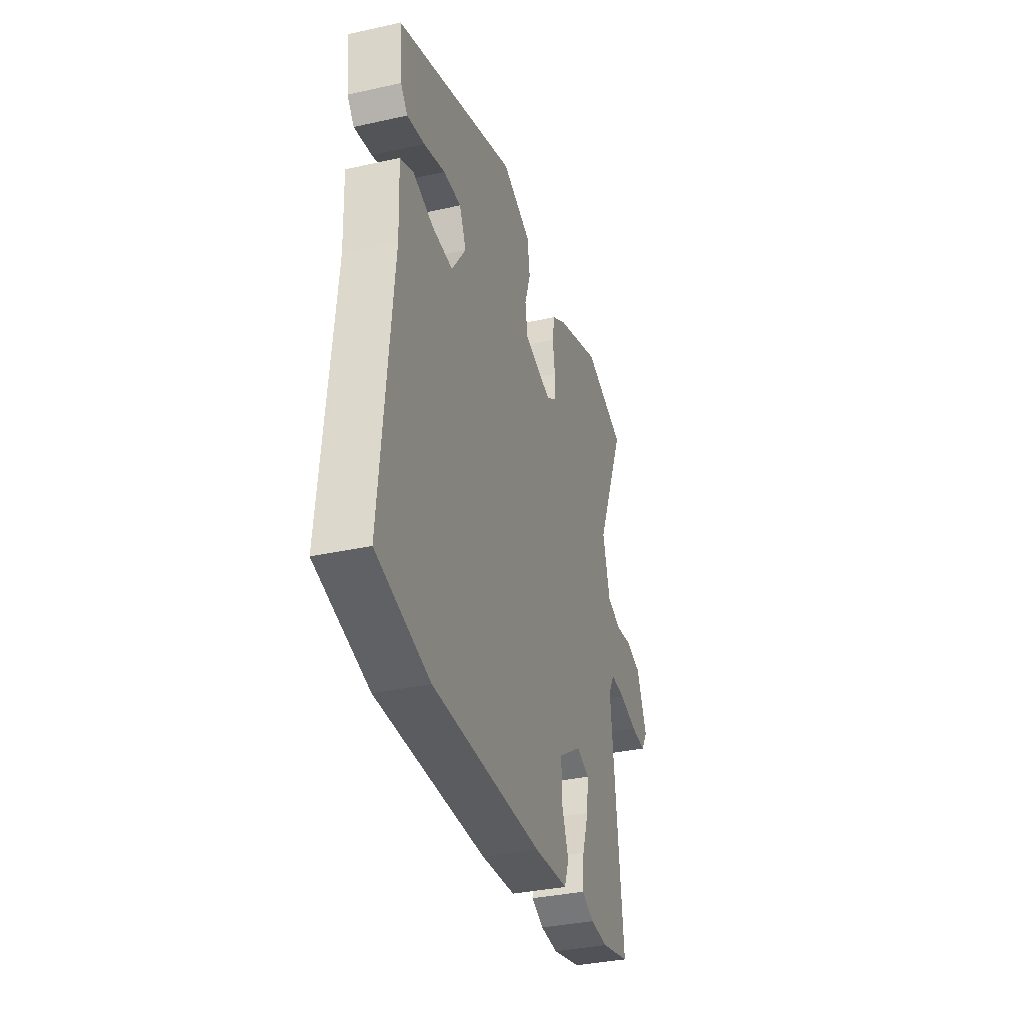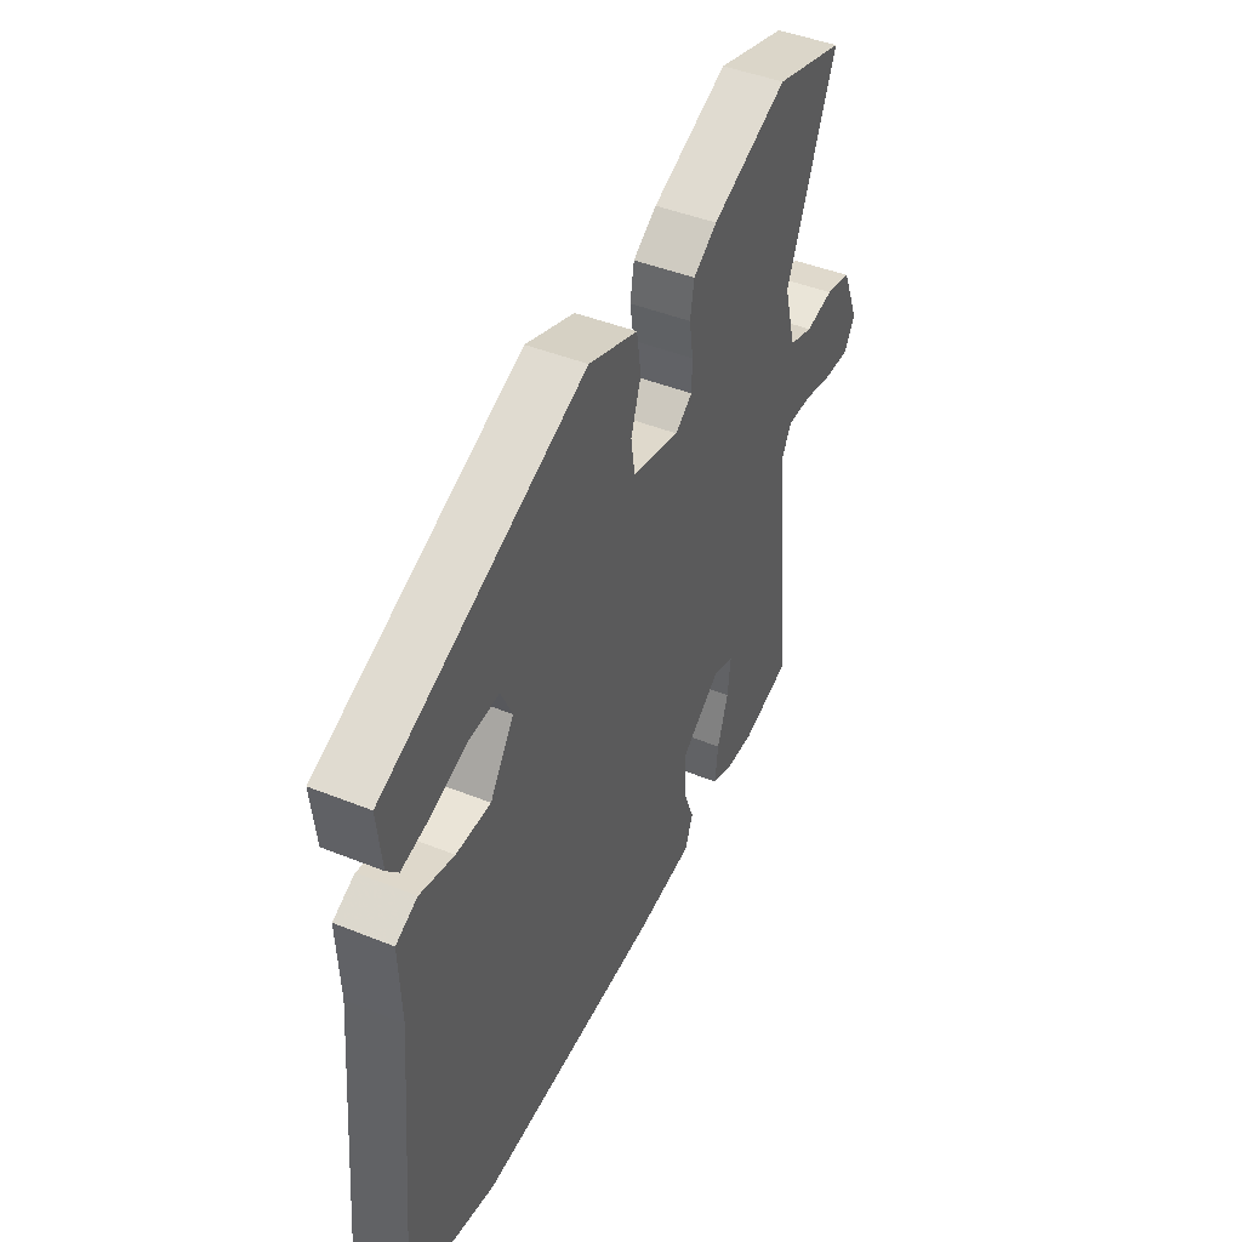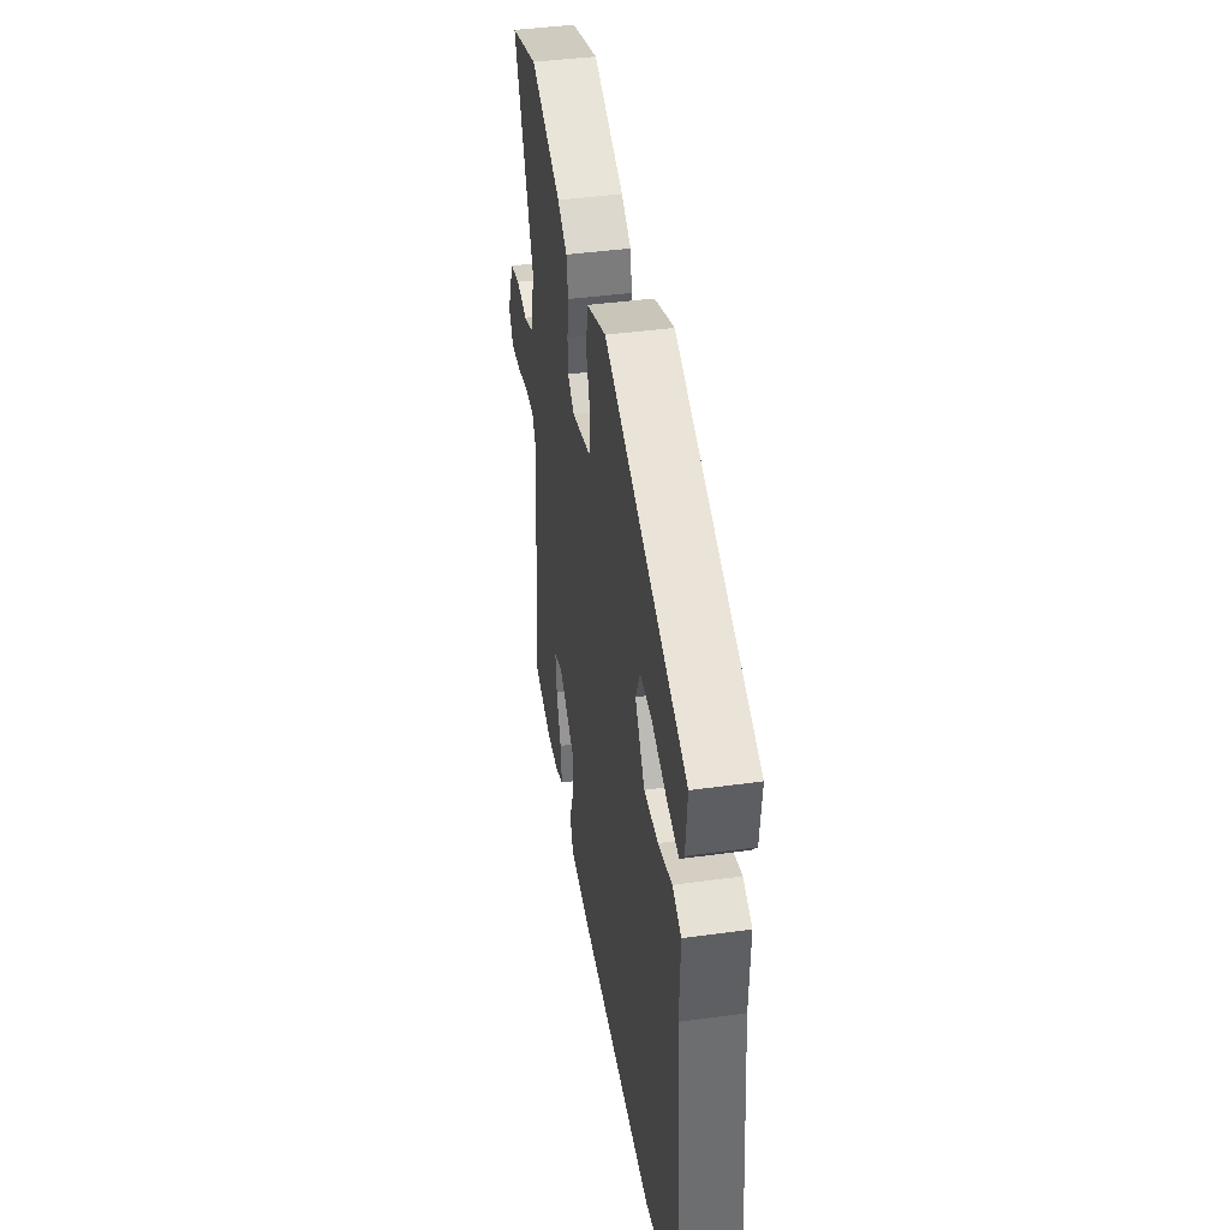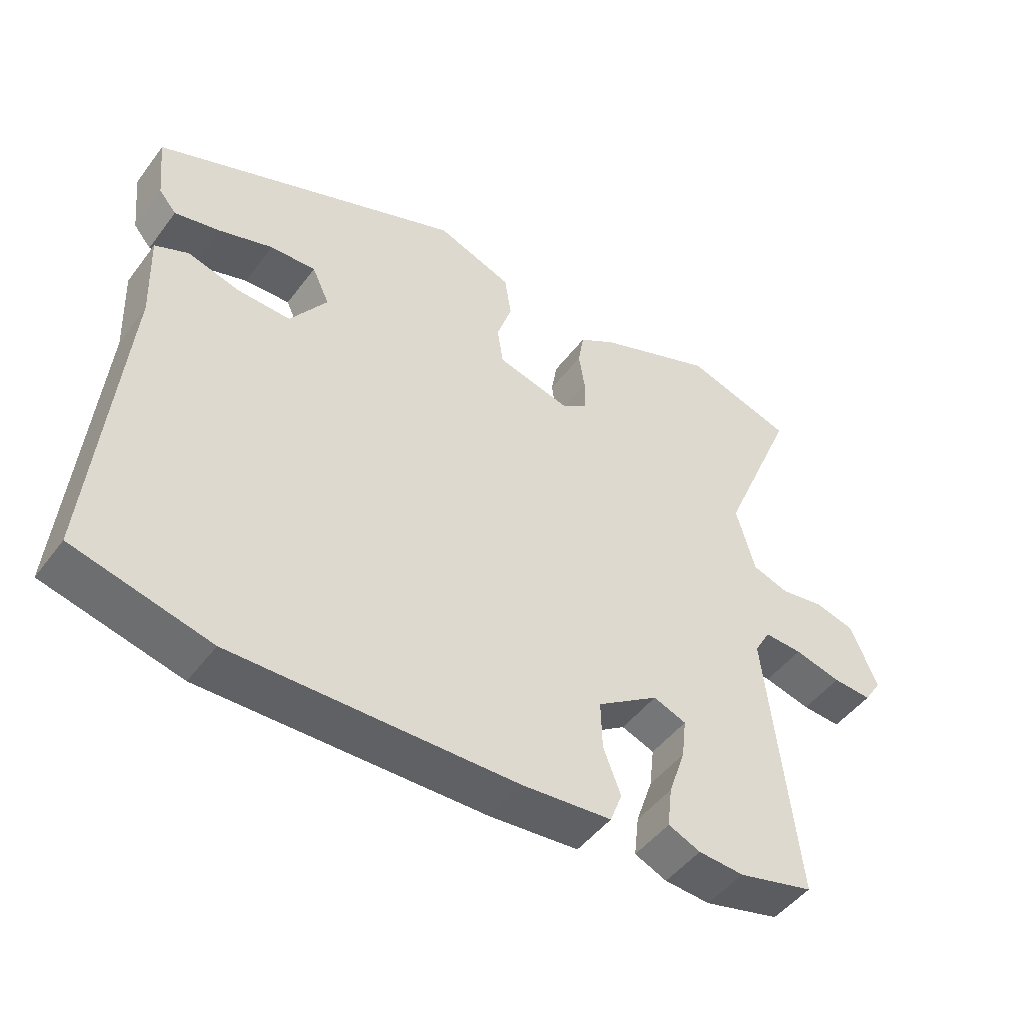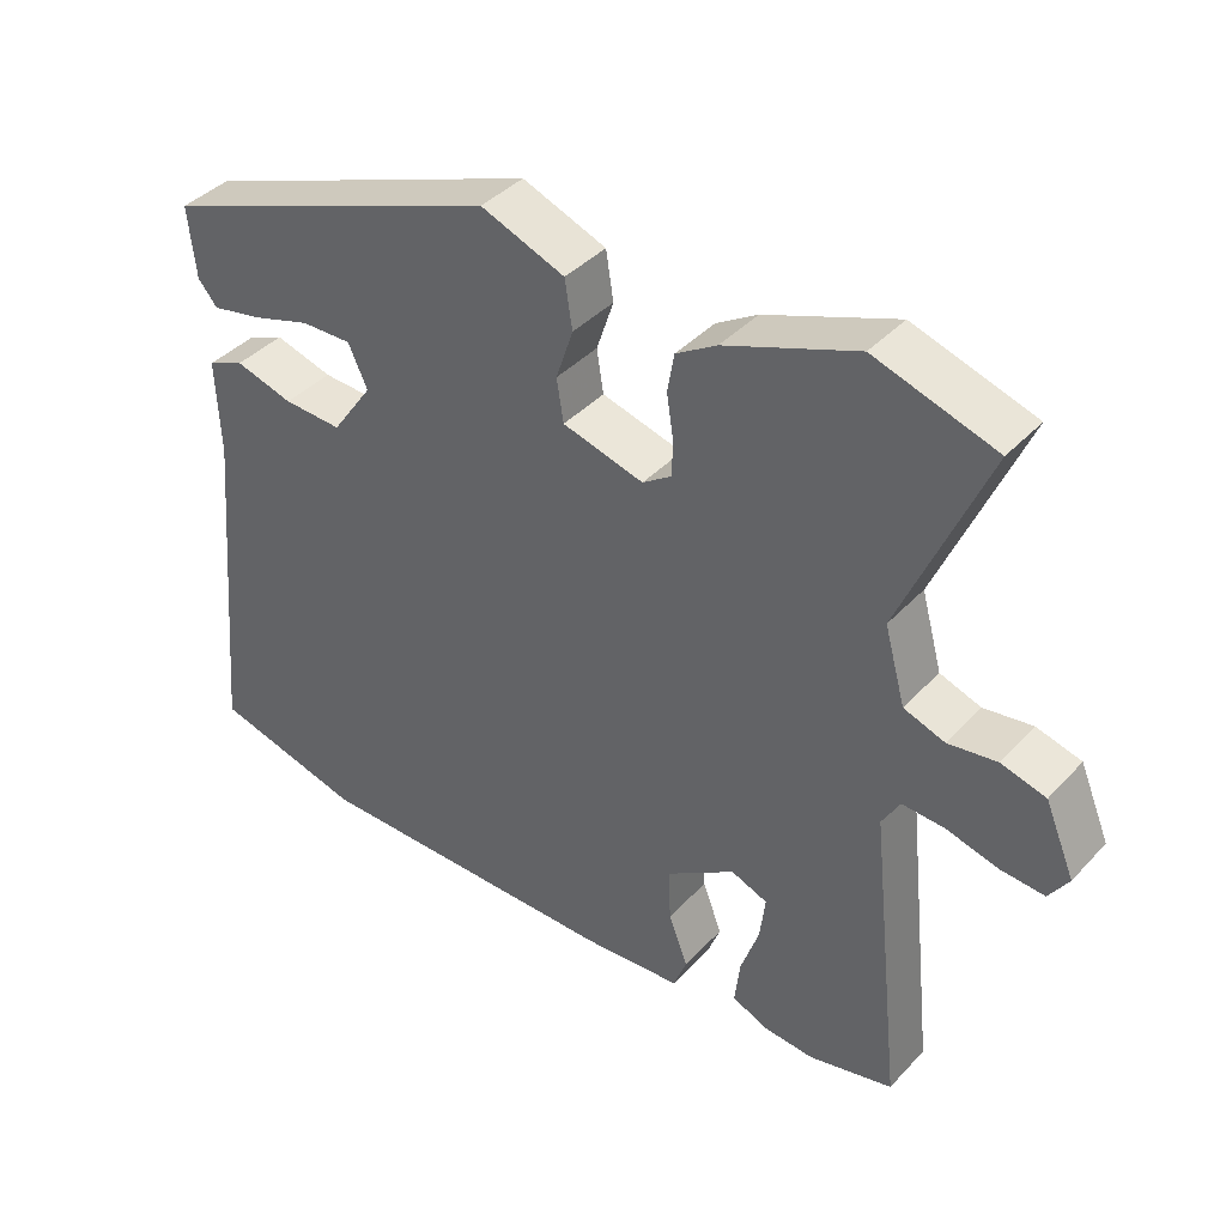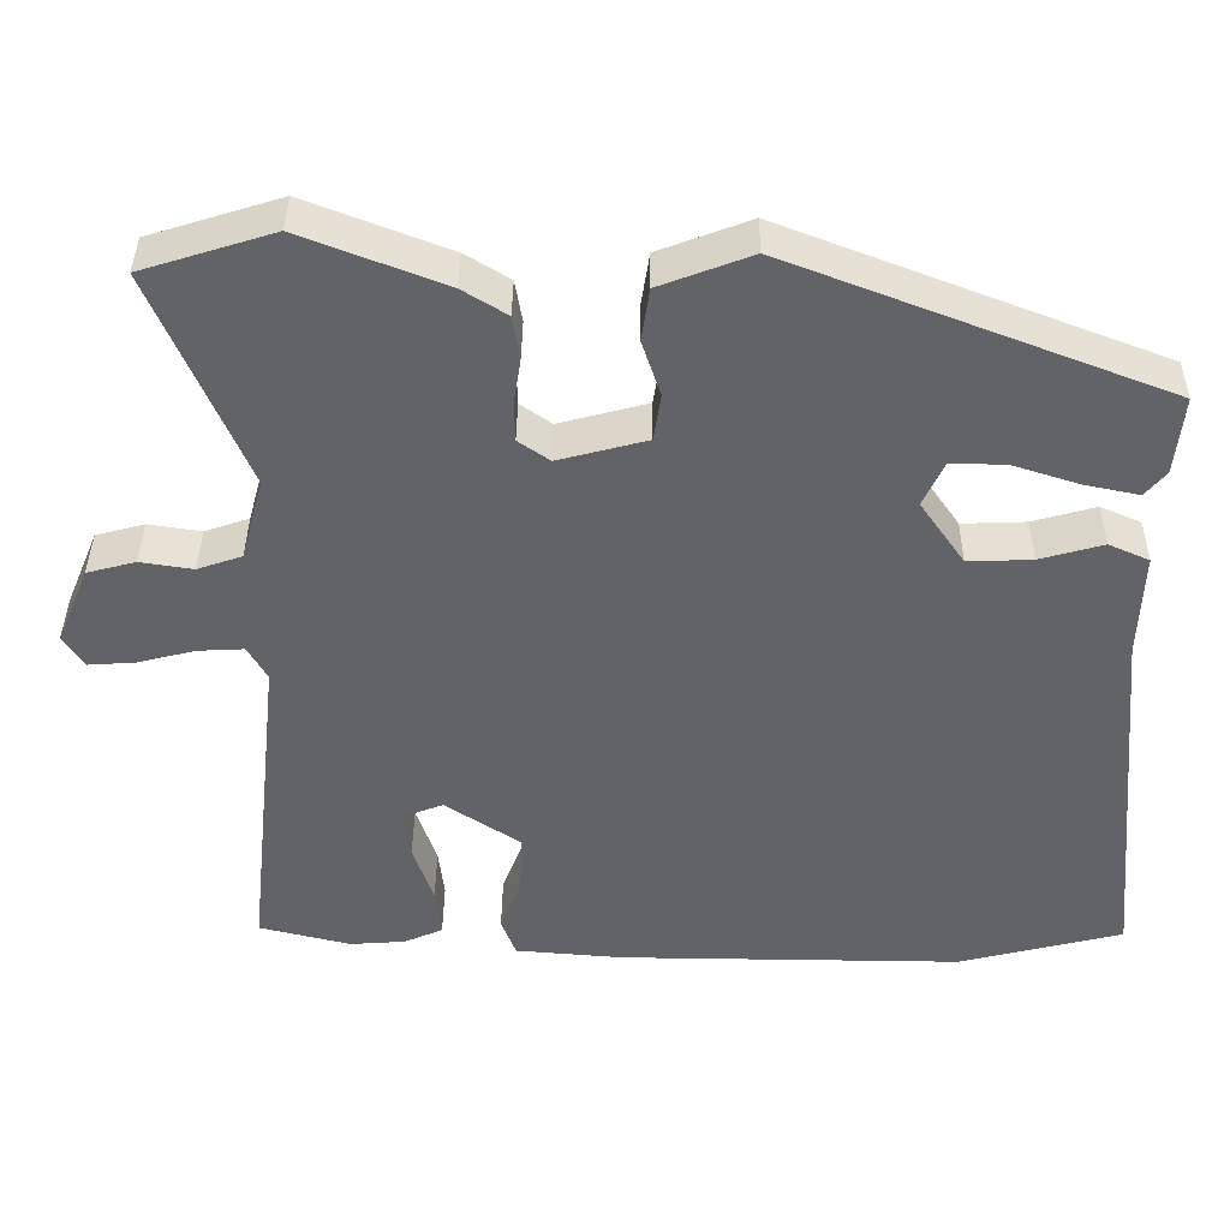
<metadata>
{"format":"obj","ext":"obj","renderer":"f3d","projection":"perspective","resolution":1024,"background":"white","views":[{"elev":-35.2,"azim":-73.6,"up":"+Z"},{"elev":45.2,"azim":-65.1,"up":"+Z"},{"elev":41.6,"azim":-99.5,"up":"+Z"},{"elev":-47.8,"azim":-35.0,"up":"+Z"},{"elev":40.2,"azim":38.2,"up":"+Z"},{"elev":39.0,"azim":-179.5,"up":"+Z"}]}
</metadata>
<code>
v -0.515 0.07 0.318
v -0.052 0.07 0.496
v 0.061 0.07 0.453
v 0.071 0.07 0.388
v 0.048 0.07 0.319
v 0.057 0.07 0.261
v 0.166 0.07 0.232
v 0.205 0.07 0.259
v 0.206 0.07 0.308
v 0.197 0.07 0.366
v 0.206 0.07 0.418
v 0.261 0.07 0.452
v 0.437 0.07 0.52
v 0.599 0.07 0.469
v 0.485 0.07 0.2
v 0.513 0.07 0.099
v 0.568 0.07 0.08
v 0.633 0.07 0.09
v 0.693 0.07 0.074
v 0.733 0.07 -0.021
v 0.707 0.07 -0.061
v 0.649 0.07 -0.057
v 0.579 0.07 -0.039
v 0.522 0.07 -0.036
v 0.498 0.07 -0.078
v 0.543 0.07 -0.489
v 0.43 0.07 -0.517
v 0.362 0.07 -0.512
v 0.314 0.07 -0.491
v 0.321 0.07 -0.43
v 0.346 0.07 -0.357
v 0.353 0.07 -0.297
v 0.304 0.07 -0.278
v 0.212 0.07 -0.339
v 0.214 0.07 -0.412
v 0.24 0.07 -0.48
v 0.222 0.07 -0.527
v 0.089 0.07 -0.538
v -0.334 0.07 -0.542
v -0.537 0.07 -0.491
v -0.494 0.07 -0.03
v -0.499 0.07 0.1
v -0.449 0.07 0.122
v -0.371 0.07 0.1
v -0.292 0.07 0.097
v -0.237 0.07 0.176
v -0.263 0.07 0.232
v -0.331 0.07 0.23
v -0.412 0.07 0.204
v -0.479 0.07 0.19
v -0.505 0.07 0.221
v -0.515 0 0.318
v -0.052 0 0.496
v 0.061 0 0.453
v 0.071 0 0.388
v 0.048 0 0.319
v 0.057 0 0.261
v 0.166 0 0.232
v 0.205 0 0.259
v 0.206 0 0.308
v 0.197 0 0.366
v 0.206 0 0.418
v 0.261 0 0.452
v 0.437 0 0.52
v 0.599 0 0.469
v 0.485 0 0.2
v 0.513 0 0.099
v 0.568 0 0.08
v 0.633 0 0.09
v 0.693 0 0.074
v 0.733 0 -0.021
v 0.707 0 -0.061
v 0.649 0 -0.057
v 0.579 0 -0.039
v 0.522 0 -0.036
v 0.498 0 -0.078
v 0.543 0 -0.489
v 0.43 0 -0.517
v 0.362 0 -0.512
v 0.314 0 -0.491
v 0.321 0 -0.43
v 0.346 0 -0.357
v 0.353 0 -0.297
v 0.304 0 -0.278
v 0.212 0 -0.339
v 0.214 0 -0.412
v 0.24 0 -0.48
v 0.222 0 -0.527
v 0.089 0 -0.538
v -0.334 0 -0.542
v -0.537 0 -0.491
v -0.494 0 -0.03
v -0.499 0 0.1
v -0.449 0 0.122
v -0.371 0 0.1
v -0.292 0 0.097
v -0.237 0 0.176
v -0.263 0 0.232
v -0.331 0 0.23
v -0.412 0 0.204
v -0.479 0 0.19
v -0.505 0 0.221
f 48 49 50 51
f 48 51 1 2
f 47 48 2 3
f 46 47 3 4
f 45 46 4 5
f 41 42 43 44
f 41 44 45
f 40 41 45
f 35 36 37 38
f 34 35 38 39
f 33 34 39 40
f 28 29 30 31
f 28 31 32
f 25 26 27 28
f 25 28 32
f 24 25 32 33
f 20 21 22 23
f 20 23 24
f 17 18 19 20
f 16 17 20 24
f 15 16 24 33
f 13 14 15
f 9 10 11 12
f 8 9 12 13
f 40 45 5 6
f 33 40 6 7
f 8 13 15 33
f 7 8 33
f 102 101 100 99
f 53 52 102 99
f 54 53 99 98
f 55 54 98 97
f 56 55 97 96
f 95 94 93 92
f 96 95 92
f 96 92 91
f 89 88 87 86
f 90 89 86 85
f 91 90 85 84
f 82 81 80 79
f 83 82 79
f 79 78 77 76
f 83 79 76
f 84 83 76 75
f 74 73 72 71
f 75 74 71
f 71 70 69 68
f 75 71 68 67
f 84 75 67 66
f 66 65 64
f 63 62 61 60
f 64 63 60 59
f 57 56 96 91
f 58 57 91 84
f 84 66 64 59
f 84 59 58
f 1 52 53 2
f 2 53 54 3
f 3 54 55 4
f 4 55 56 5
f 5 56 57 6
f 6 57 58 7
f 7 58 59 8
f 8 59 60 9
f 9 60 61 10
f 10 61 62 11
f 11 62 63 12
f 12 63 64 13
f 13 64 65 14
f 14 65 66 15
f 15 66 67 16
f 16 67 68 17
f 17 68 69 18
f 18 69 70 19
f 19 70 71 20
f 20 71 72 21
f 21 72 73 22
f 22 73 74 23
f 23 74 75 24
f 24 75 76 25
f 25 76 77 26
f 26 77 78 27
f 27 78 79 28
f 28 79 80 29
f 29 80 81 30
f 30 81 82 31
f 31 82 83 32
f 32 83 84 33
f 33 84 85 34
f 34 85 86 35
f 35 86 87 36
f 36 87 88 37
f 37 88 89 38
f 38 89 90 39
f 39 90 91 40
f 40 91 92 41
f 41 92 93 42
f 42 93 94 43
f 43 94 95 44
f 44 95 96 45
f 45 96 97 46
f 46 97 98 47
f 47 98 99 48
f 48 99 100 49
f 49 100 101 50
f 50 101 102 51
f 51 102 52 1

</code>
